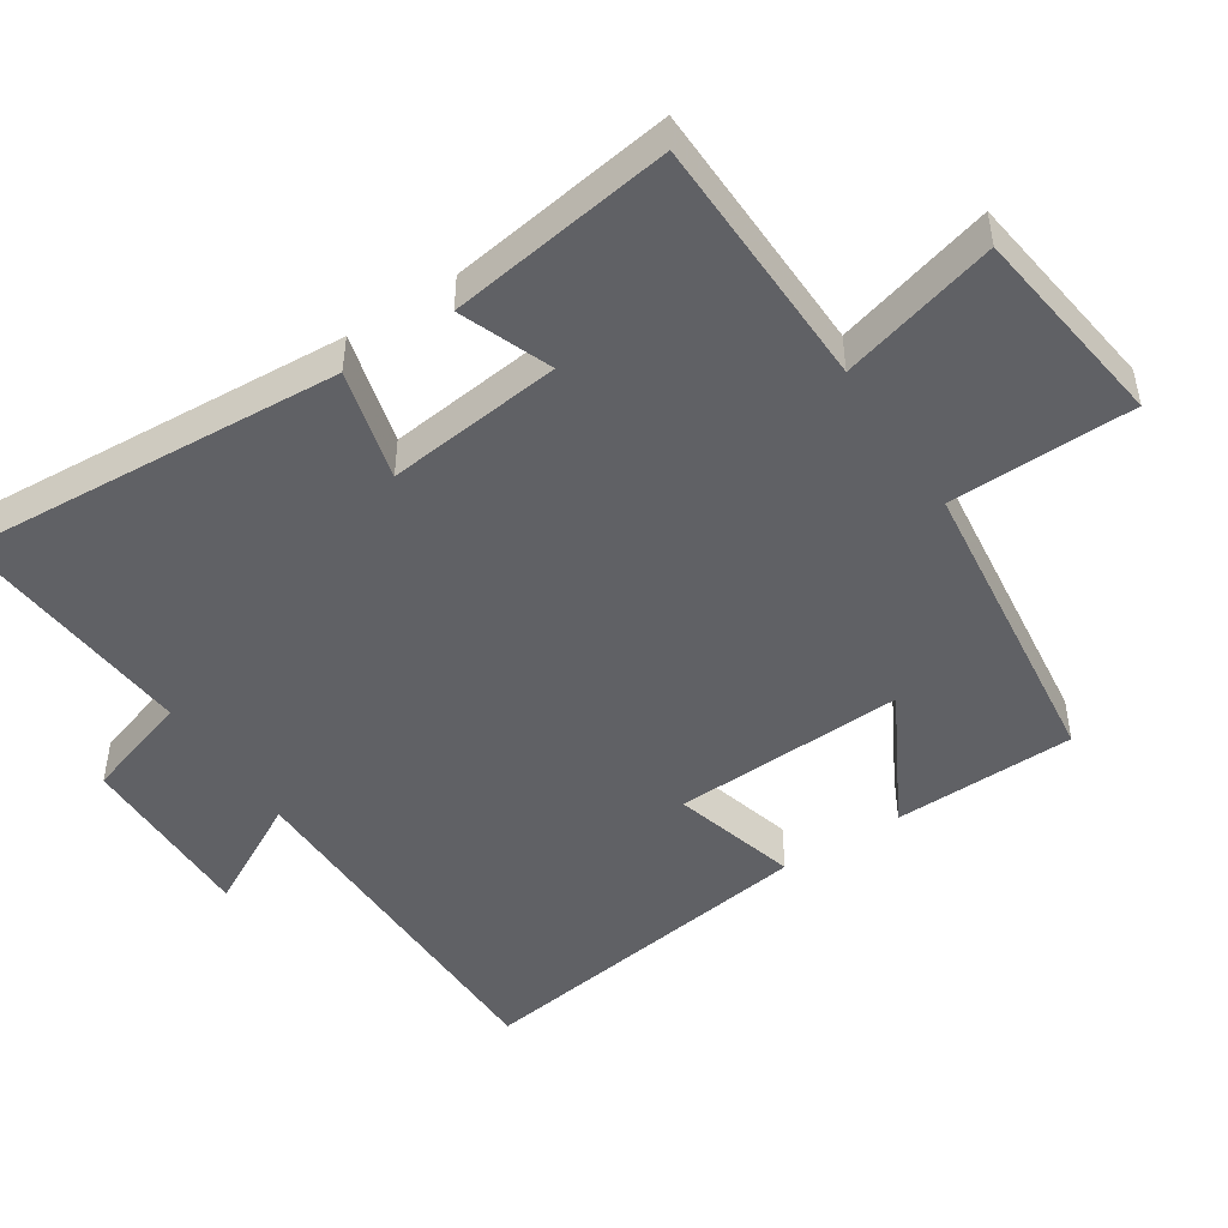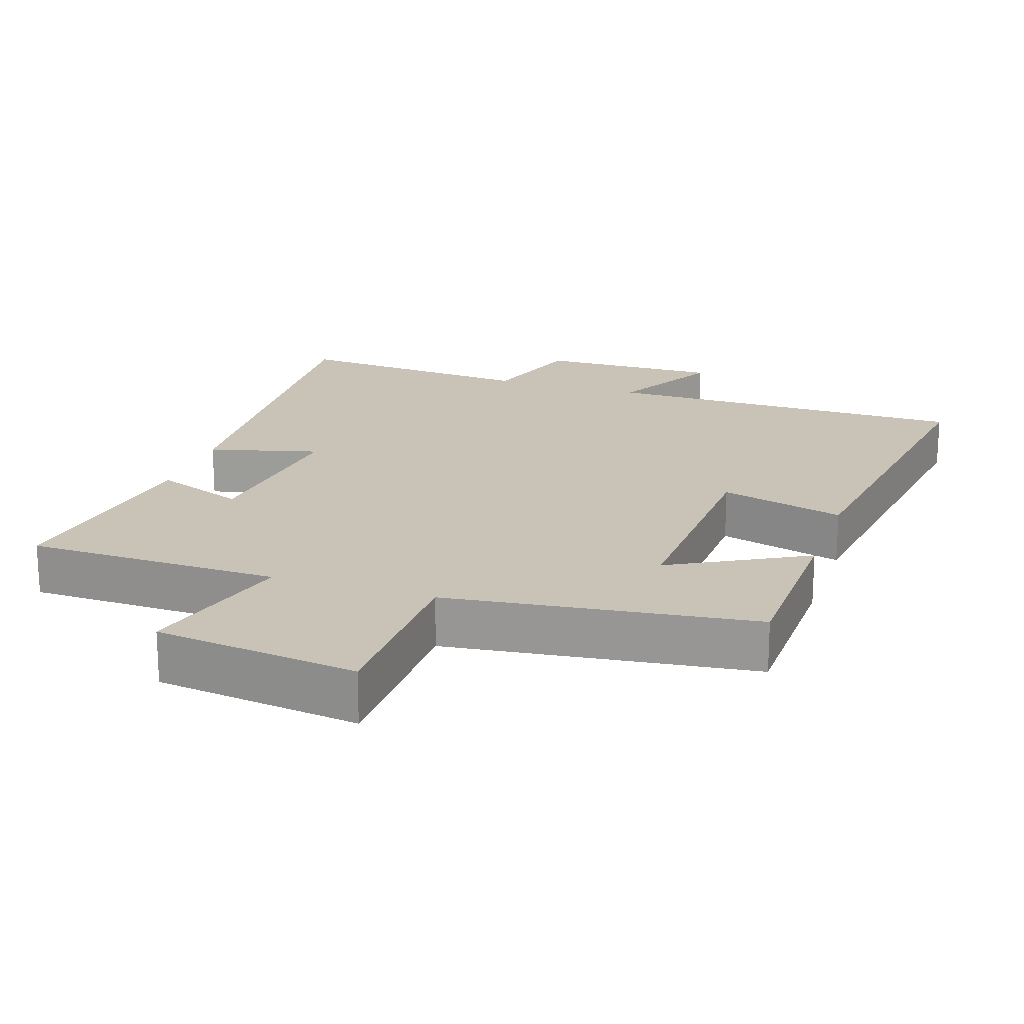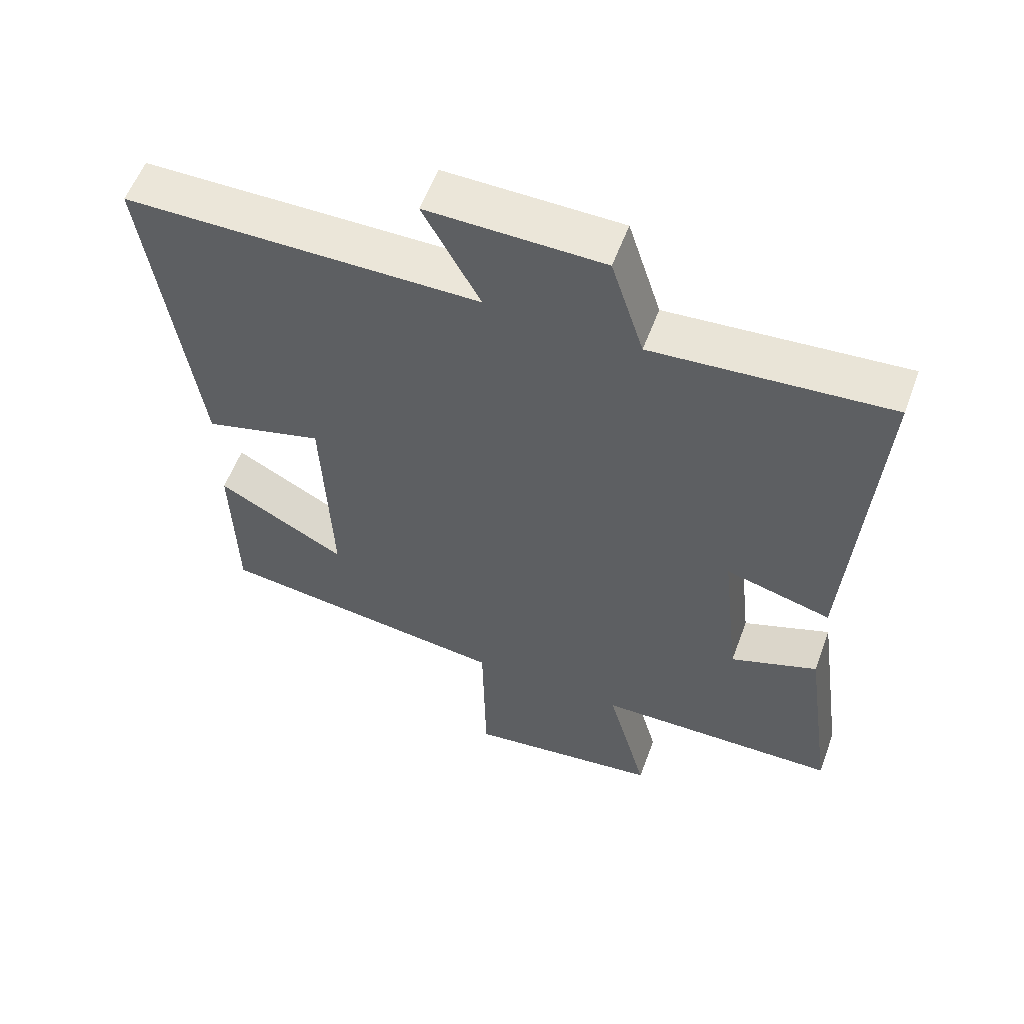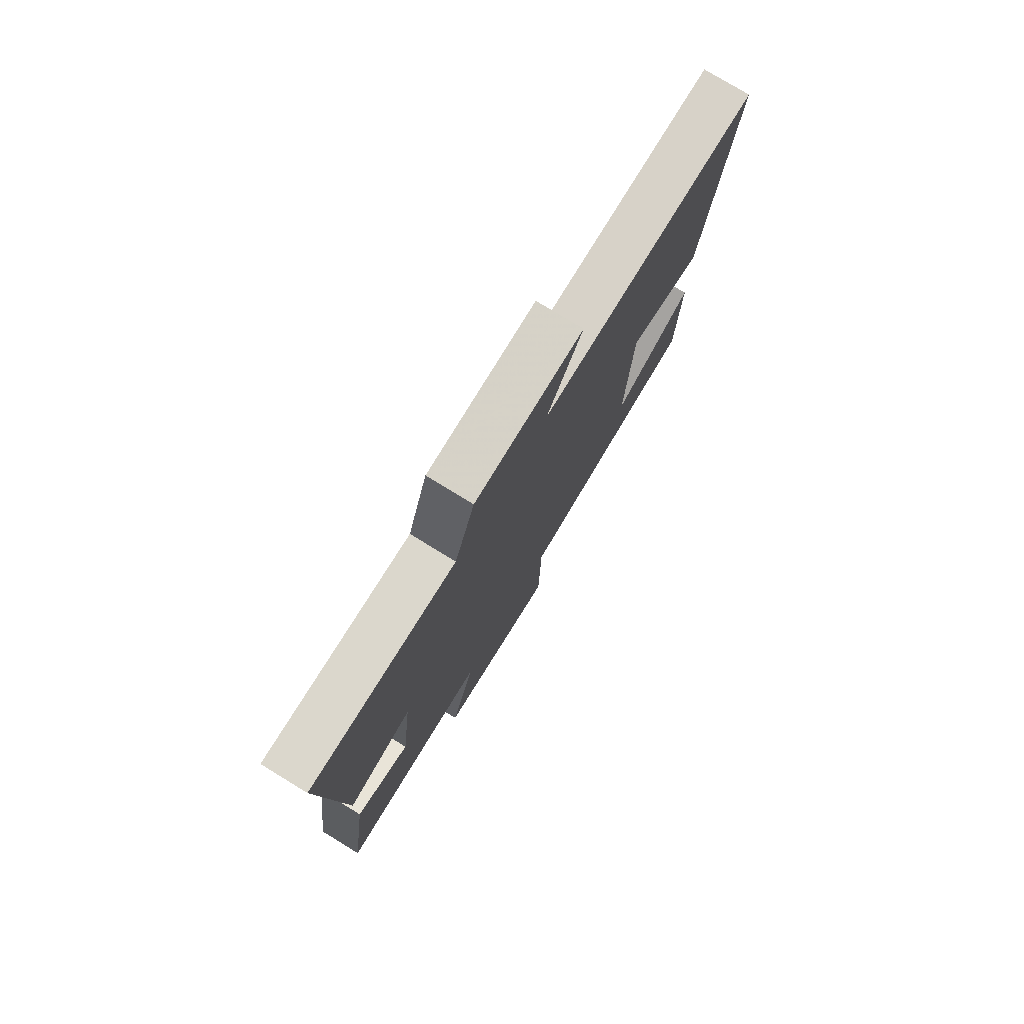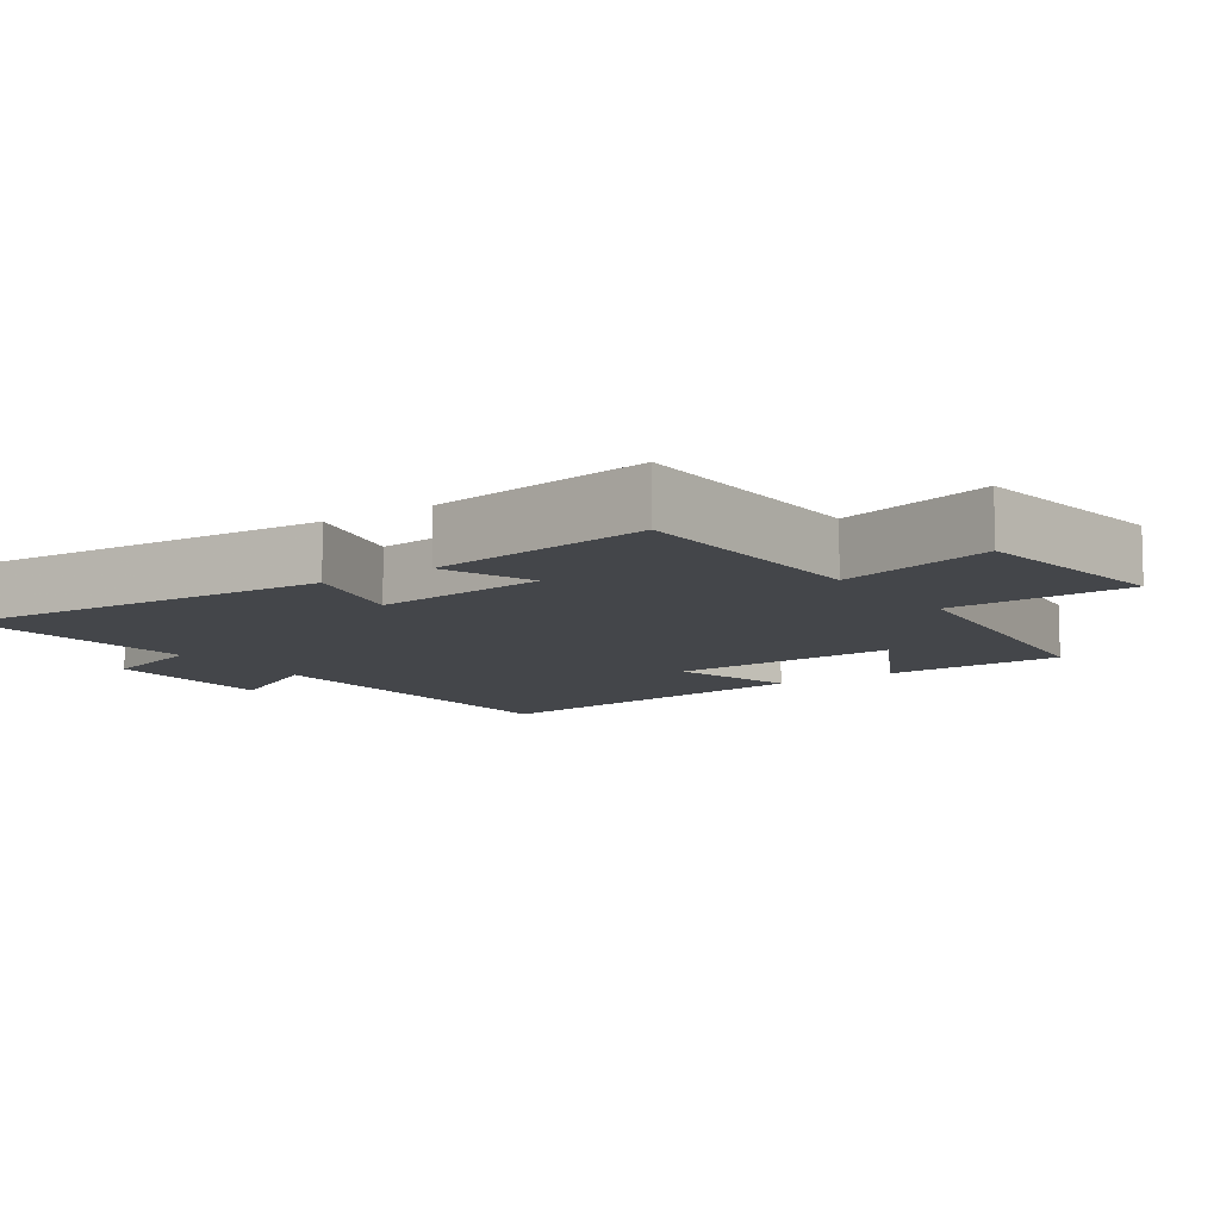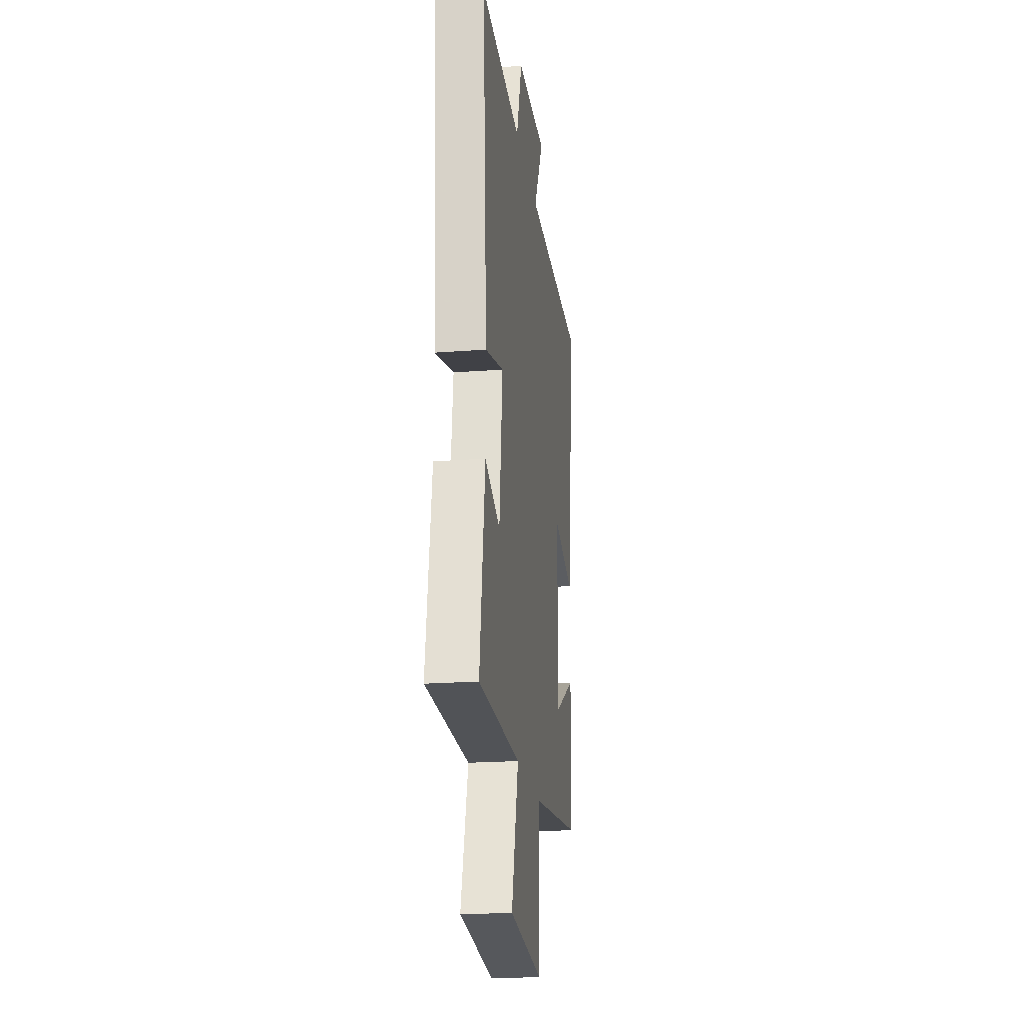
<metadata>
{"format":"obj","ext":"obj","renderer":"f3d","projection":"perspective","resolution":1024,"background":"white","views":[{"elev":-47.7,"azim":123.3,"up":"+Y"},{"elev":19.5,"azim":-161.6,"up":"+Y"},{"elev":57.2,"azim":20.3,"up":"+Z"},{"elev":77.7,"azim":121.4,"up":"+Z"},{"elev":-9.4,"azim":124.8,"up":"+Y"},{"elev":-20.9,"azim":97.8,"up":"+Z"}]}
</metadata>
<code>
v -0.571 0.07 0.497
v -0.042 0.07 0.5
v -0.127 0.07 0.657
v 0.135 0.07 0.653
v 0.184 0.07 0.5
v 0.536 0.07 0.528
v 0.5 0.07 -0.015
v 0.342 0.07 0.027
v 0.37 0.07 -0.223
v 0.5 0.07 -0.173
v 0.546 0.07 -0.492
v 0.182 0.07 -0.5
v 0.243 0.07 -0.724
v -0.049 0.07 -0.762
v -0.054 0.07 -0.5
v -0.494 0.07 -0.445
v -0.5 0.07 -0.185
v -0.307 0.07 -0.29
v -0.321 0.07 0.04
v -0.5 0.07 -0.009
v -0.571 0 0.497
v -0.042 0 0.5
v -0.127 0 0.657
v 0.135 0 0.653
v 0.184 0 0.5
v 0.536 0 0.528
v 0.5 0 -0.015
v 0.342 0 0.027
v 0.37 0 -0.223
v 0.5 0 -0.173
v 0.546 0 -0.492
v 0.182 0 -0.5
v 0.243 0 -0.724
v -0.049 0 -0.762
v -0.054 0 -0.5
v -0.494 0 -0.445
v -0.5 0 -0.185
v -0.307 0 -0.29
v -0.321 0 0.04
v -0.5 0 -0.009
f 19 20 1 2
f 18 19 2
f 15 16 17 18
f 15 18 2
f 12 13 14 15
f 11 12 15
f 10 11 15
f 9 10 15
f 8 9 15 2
f 5 6 7 8
f 5 8 2 3
f 3 4 5
f 22 21 40 39
f 22 39 38
f 38 37 36 35
f 22 38 35
f 35 34 33 32
f 35 32 31
f 35 31 30
f 35 30 29
f 22 35 29 28
f 28 27 26 25
f 23 22 28 25
f 25 24 23
f 1 21 22 2
f 2 22 23 3
f 3 23 24 4
f 4 24 25 5
f 5 25 26 6
f 6 26 27 7
f 7 27 28 8
f 8 28 29 9
f 9 29 30 10
f 10 30 31 11
f 11 31 32 12
f 12 32 33 13
f 13 33 34 14
f 14 34 35 15
f 15 35 36 16
f 16 36 37 17
f 17 37 38 18
f 18 38 39 19
f 19 39 40 20
f 20 40 21 1

</code>
